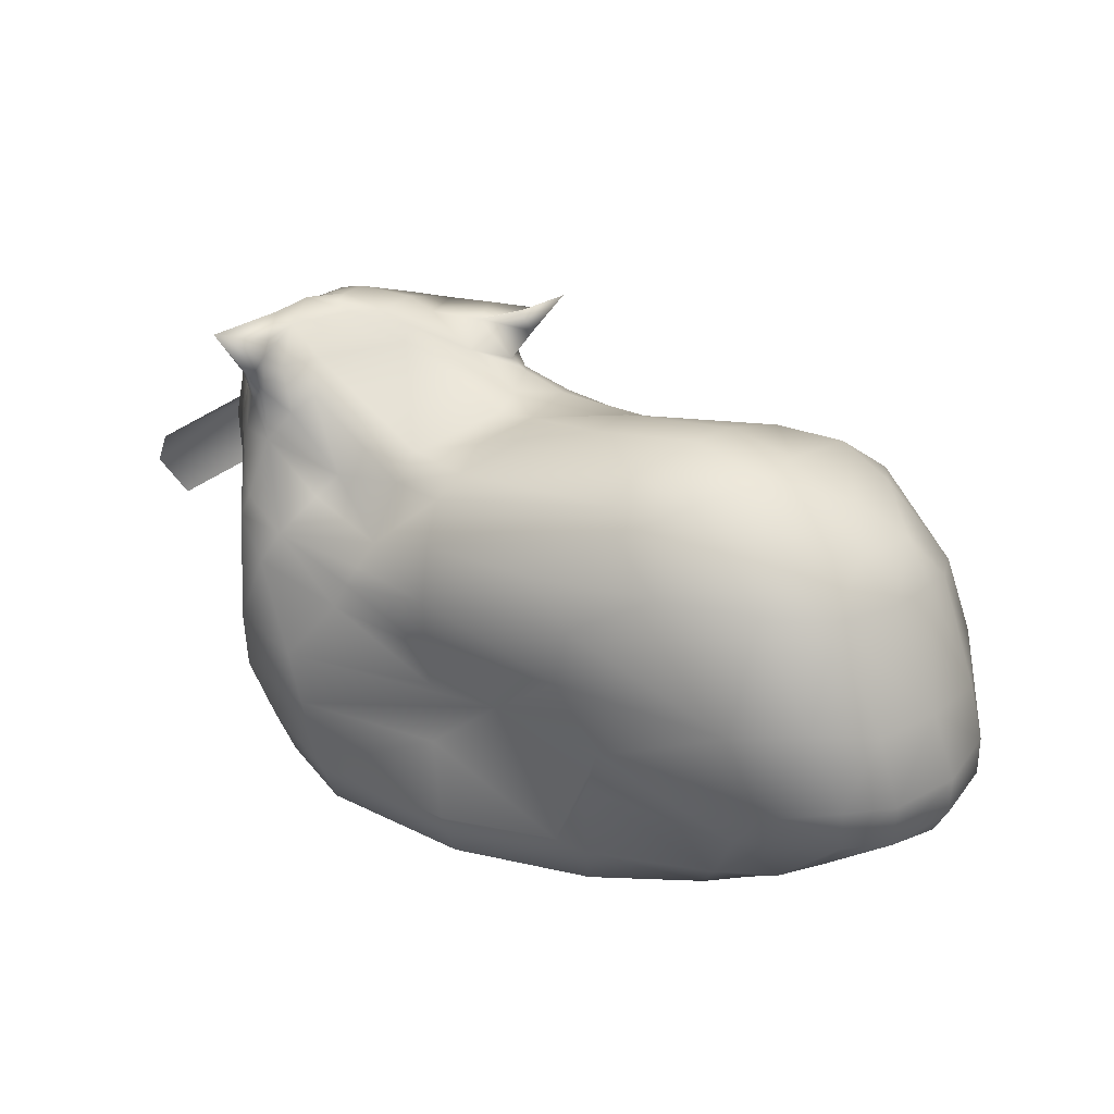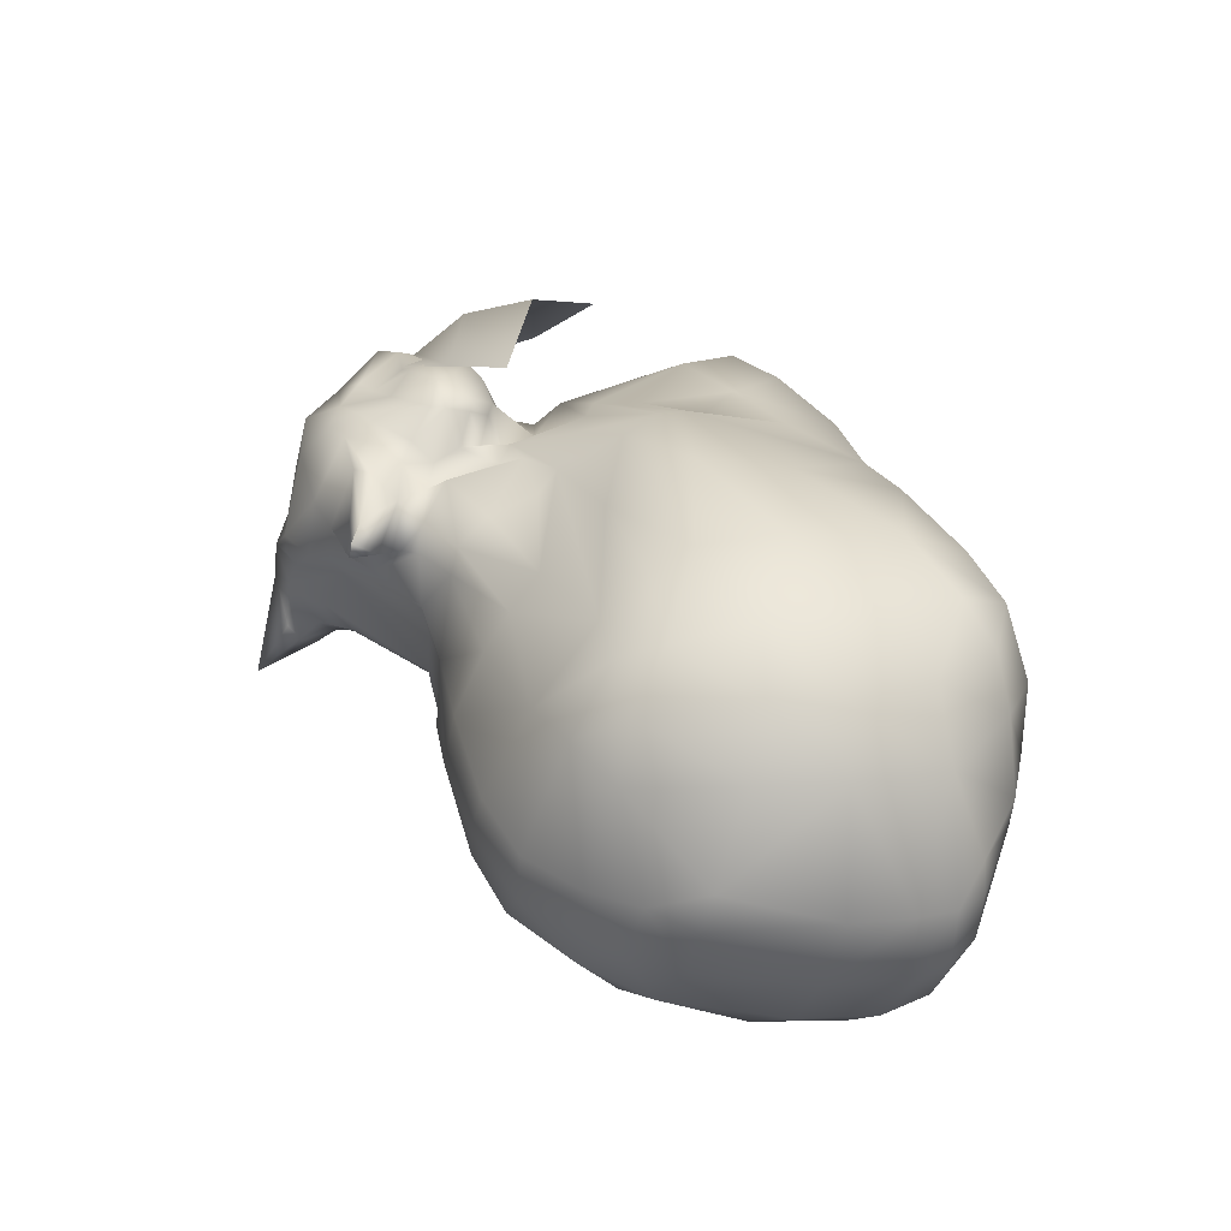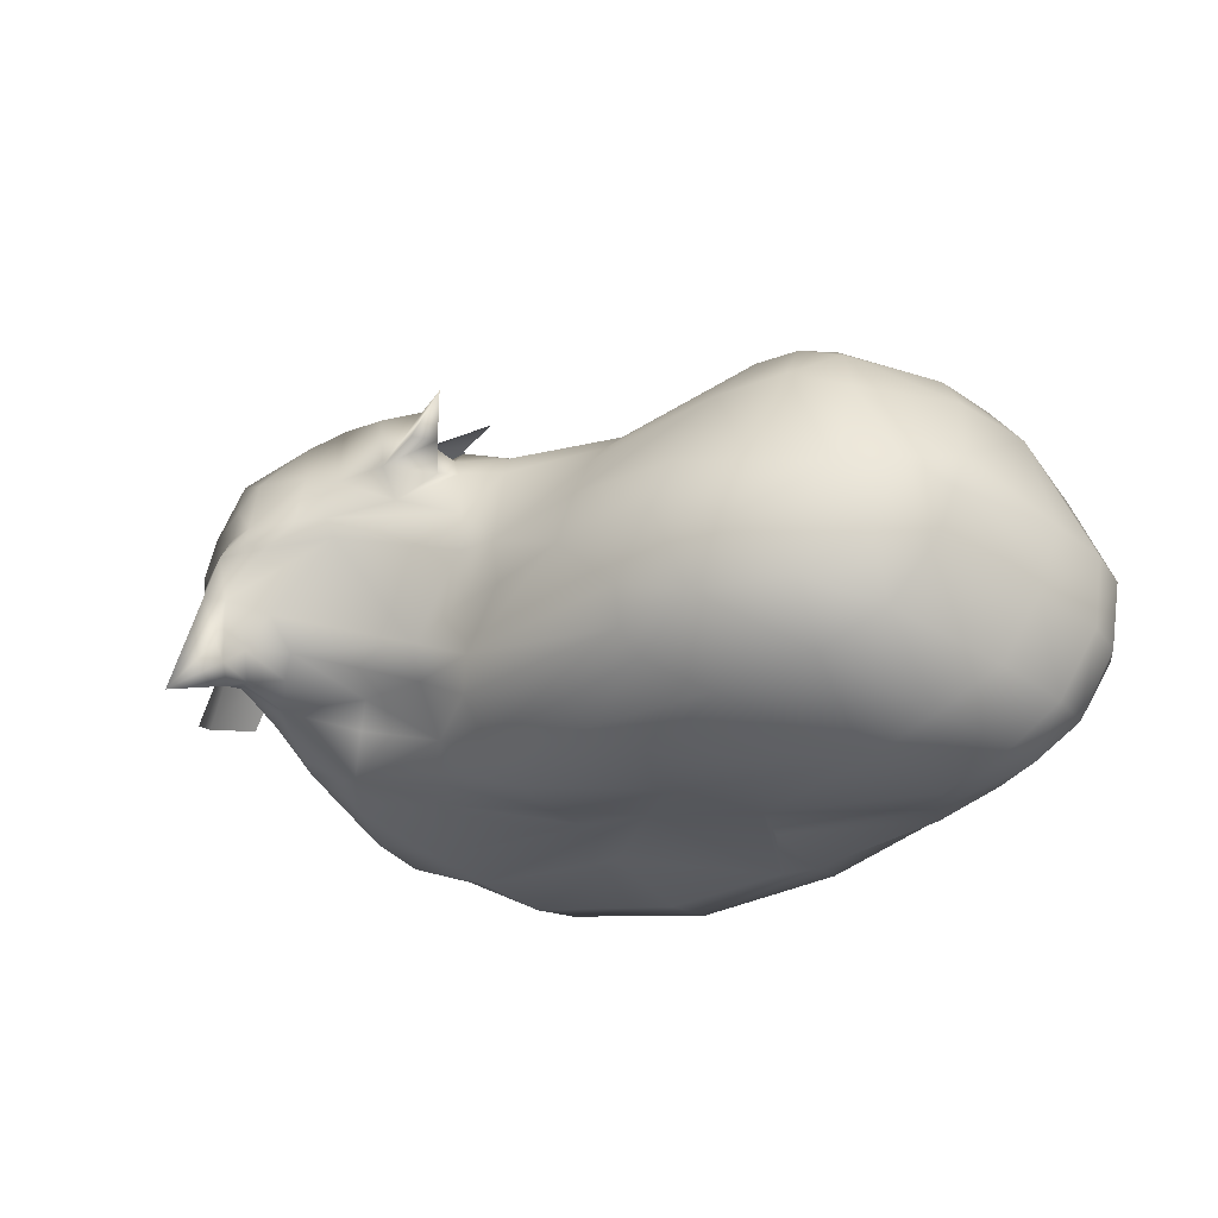
<metadata>
{"format":"obj","ext":"obj","renderer":"f3d","projection":"perspective","resolution":1024,"background":"white","views":[{"elev":31.3,"azim":-160.3,"up":"+Y"},{"elev":26.0,"azim":-113.8,"up":"+Z"},{"elev":-36.1,"azim":-148.6,"up":"+Z"}]}
</metadata>
<code>
o Cube
v 1 1 -1
v 1 -1 -1
v 1 1 1
v 1 -1 1
v -1 1 -1
v -1 -1 -1
v -1 1 1
v -1 -1 1
f 1 5 7 3
f 4 3 7 8
f 8 7 5 6
f 6 2 4 8
f 2 1 3 4
f 6 5 1 2
o jct8iebse099
v -6.931 13 -7.533
v -4.01 11.28 -7.807
v -9.941 9.014 -8.803
v -2.413 12.68 -7.08
v 1.54 10.73 -6.928
v 4.955 10.23 -4.834
v 5.383 9.451 -4.933
v -7.52 15.52 -5.517
v -5.228 14.4 -6.526
v 1.631 12.55 -6.171
v 4.479 11.06 -4.341
v 8.027 10.94 -4.695
v 5.807 8.573 -5.139
v 1.579 8.661 -6.727
v 1.639 6.899 -6.32
v -1.031 6.792 -6.745
v 7.653 6.299 -5.443
v 7.034 4.542 -5.866
v 9.725 4.943 -4.683
v 9.047 2.55 -4.241
v 6.484 1.865 -5.819
v 8.37 0.8921 -4.045
v 6.963 12.15 -3.73
v 9.783 7.136 -4.751
v 8.77 9.733 -4.865
v 1.722 13.72 -5.012
v -4.922 15.1 -5.686
v -10.14 4.326 -8.169
v -11.09 5.931 -8.703
v -5.138 6.553 -7.866
v -4.662 4.757 -7.602
v -3.533 2.227 -7.519
v 1.45 4.71 -6.69
v 0.9854 1.778 -7.222
v 6.056 0.17 -5.403
v 0.5731 0.2202 -6.961
v -4.607 1.891 -7.468
v -9.25 2.017 -7.12
v -11.46 2.006 -6.512
v -13.79 4.822 -7.847
v -13.8 6.471 -8.132
v -12.53 9.346 -8.202
v -3.64 9.153 -7.906
v -15.31 4.559 -6.731
v -15.37 6.312 -6.98
v -12.66 1.83 -5.239
v -10.2 0.9608 -5.697
v -8.702 0.7959 -6.285
v -4.44 -0.1186 -5.54
v -4.617 0.4114 -7.009
v -2.572 -0.09918 -5.561
v -14.61 8.867 -6.886
v -12.71 12.68 -6.329
v -10.41 12.92 -7.304
v -10.75 14.52 -5.657
v -12.94 13.92 -4.227
v -14.32 12.44 -4.399
v -14.07 13.68 -1.948
v -15.02 12.37 -2.607
v -15.97 8.782 -4.797
v -16.8 6.261 -4.74
v -16.79 4.873 -4.728
v -16.26 3.701 -4.354
v -17.3 5.023 -2.387
v -17.28 6.404 -2.287
v -16.77 8.485 -2.254
v -15.29 12.04 -1.224
v -12.65 13.87 1.334
v -12.27 14.84 -2.143
v -9.544 15.94 -3.694
v -16.68 3.751 -2.534
v -14.93 10.8 1.889
v -15.89 8.056 1.879
v -15.96 4.667 1.562
v -16.61 3.804 -1.378
v -14.52 1.625 -1.81
v -13.16 0.4608 -0.2226
v -10.21 0.03795 -0.7422
v -6.029 -0.3056 -0.3871
v -2.012 -0.5222 3.997
v -10.03 -0.3367 2.168
v -12.93 0.2548 2.079
v -14.41 1.82 2.018
v -14.93 1.759 -0.586
v -6.795 16.37 -2.702
v -5.215 15.8 -4.582
v -9.973 15.95 -1.936
v -10.79 14.67 2.131
v -12.15 13.27 3.316
v -14.04 9.876 3.864
v -14.7 7.637 3.879
v -14.55 4.502 3.755
v -13.52 1.847 3.744
v -11.73 0.4879 4.32
v -12.27 9.19 5.675
v -12.72 5.946 5.437
v -12.41 2.487 5.156
v -10.12 3.197 6.421
v -9.493 6.953 6.919
v -9.247 0.4501 5.023
v -4.999 0.3773 5.449
v -5.427 4.672 7.092
v -8.7 -0.2844 4
v -2.251 0.2348 5.326
v -0.911 6.194 7.656
v -4.601 7.74 7.652
v -8.59 9.653 6.616
v -11.31 11.78 4.972
v -10.51 13.13 4.39
v -4.381 9.237 7.311
v 0.7127 1.686 5.914
v 0.6637 4.89 6.802
v 0.9937 -0.4216 5.434
v 4.247 1.919 5.898
v 3.674 5.844 6.273
v 4.893 7.097 6.032
v -0.8112 7.154 7.69
v -1.043 8.605 7.258
v -4.152 10.59 6.318
v -8.567 11.14 6.042
v 4.896 -0.1472 5.889
v 0.4315 10.34 5.774
v -8.802 12.84 4.835
v 0.9638 -0.767 4.093
v 5.388 -0.4101 4.992
v 7.325 0.484 6.018
v 7.009 2.658 6.131
v 1.501 9.116 6.508
v 3.075 8.172 6.358
v 7.377 7.33 5.196
v 8.348 2.832 5.467
v 8.308 0.2889 5.282
v 8.929 0.3307 3.509
v 8.316 4.21 4.199
v 8.533 6.696 1.883
v 7.171 8.45 4.62
v 7.407 9.547 4.925
v 5.404 9.138 4.913
v 5.689 10.58 6.28
v 4.539 10.7 4.933
v 3.191 10.9 5.739
v 9.821 8.72 1.681
v 9.875 7.504 0.1644
v 9.885 5.65 0.5236
v 8.606 4.389 1.83
v 10.86 9.375 -0.03241
v 10.69 9.316 2.444
v 4.348 12.79 6.935
v 4.232 11.96 6.713
v 4.665 11.73 7.018
v 4.547 11.19 6.354
v 6.736 10.49 6.759
v 8.199 9.702 5.636
v 9.676 9.824 5.593
v 9.55 9.333 4.535
v 10.55 9.182 3.586
v 11.65 10.62 5.061
v 12.16 11.2 3.178
v 11.21 10.11 0.801
v 11.19 11.09 -0.7481
v 10.8 9.941 -2.116
v 10.41 8.085 -2.343
v 10.41 5.992 -2.422
v 9.869 2.598 -2.526
v 9.827 4.325 -0.4825
v 9.925 3.196 0.1251
v 9.417 3.003 1.441
v 9.342 0.8675 -0.9841
v 9.15 0.8884 0.0644
v 9.12 2.616 1.787
v 8.922 0.6722 -2.751
v 11.82 12.53 5.59
v 11.3 12.81 6.689
v 7.934 0.1515 0.7761
v 8.458 1.288 1.434
v 8.533 2.627 1.865
v 8.381 2.889 1.61
v 8.937 3.945 0.6599
v 8.222 15.32 6.015
v 9.453 13.67 5.906
v 10.2 13.91 5.996
v 10.53 14.6 5.72
v 10.77 13.96 4.949
v 11.02 13.73 4.337
v 10.41 15.43 4.576
v 9.735 16.13 5.152
v 10.23 12.41 6.928
v 8.761 12.79 6.811
v 8.544 16.73 4.332
v 6.229 17.03 3.489
v 7.068 16.1 5.743
v 7.116 15.11 6.164
v 6.928 13.87 6.618
v 7.3 13.06 7.279
v 7.836 12.05 7.325
v 9.608 9.966 6.341
v 10.77 10.26 5.878
v 8.035 10.64 7.059
v 6.141 11.77 7.461
v 5.826 12.54 7.505
v 4.595 13.23 6.979
v 5.055 16.82 2.953
v 5.565 16.01 5.959
v 5.765 14.95 5.893
v 4.273 14.07 5.98
v 4.73 14.93 5.789
v 3.94 11.71 5.546
v 3.819 12.55 5.639
v 3.76 13.47 5.269
v 3.724 14.62 5.451
v 3.179 15.91 5.522
v 3.772 16.3 5.48
v 3.1 16.9 2.763
v 3.147 16.01 1.954
v 1.99 15.34 3.08
v 1.452 14.9 3.11
v 1.802 14.62 3.993
v 1.278 16.4 3.431
v 0.037 14.05 3.775
v -0.08587 14.37 2.907
v 1.202 14.99 1.313
v 1.755 17.21 3.252
v 0.44 17.56 4.38
v 1.677 16.81 4.538
v 2.49 15.23 4.668
v 2.965 14.04 4.697
v 2.982 11.4 5.18
v 4.262 11.28 4.907
v 2.204 13.61 5.256
v 2.095 10.88 5.641
v 0.2061 12.89 4.619
v 0.03922 11.21 5.189
v -3.589 12.64 4.143
v -3.571 13.68 2.951
v -8.414 14.9 2.106
v -3.591 14.58 1.753
v -3.583 15.65 -0.3419
v 0.01247 14.81 -0.1838
v -3.112 15.89 -2.274
v -0.4705 15.19 -2.385
v 1.24 14.31 -3.956
v 1.38 14.38 -1.905
v 3.653 14.01 -2.435
v 1.327 14.69 -0.007798
v -7.562 16.26 -1.149
v 7.751 16.41 -1.253
v 7.485 15.49 -2.347
v 5.341 16.4 1.017
v 10.85 16.04 3.3
v 10.48 16.55 1.203
v 9.077 17.17 1.931
v 9.081 17.69 0.8089
v 7.942 17.67 1.631
v 7.966 17.66 0.9718
v 6.302 17.32 1.463
v 7.371 17.45 0.6691
v 5.398 16.81 1.582
v 8.961 17.33 -0.7312
v 8.665 16.41 -2.347
v 8.185 14.85 -2.801
v 6.36 12.79 -3.032
v 3.932 13.1 -3.35
v 9.388 16.7 3.517
v 10.22 16.88 -2.781
v 10.16 17.03 0.4835
v 10.23 16.17 -0.901
v 10.7 14.94 -1.12
v 9.67 17.62 -0.5692
v 9.835 16.34 -3.078
v 10.05 18.45 -4.596
v 9.061 17.46 -2.47
v 9.008 17.04 -3.055
v 9.104 15.68 -3.036
v 8.991 13.84 -3.219
v 9.591 11.78 -3.843
v 10.05 10.81 -3.725
v 10.23 12.58 -2.784
v 10.14 13.81 -2.593
v 9.64 15.28 -2.906
v 9.346 16.37 -3.503
v 12.52 12.78 3.227
v 12.35 13.46 2.636
v 12.39 11.61 1.142
v 12.08 11.62 0.4019
v 10.91 11.51 -1.56
v 11.07 12.63 -1.248
v 10.96 13.48 -1.389
v 12.03 15.06 1.824
v 11.21 16.03 1.828
v 11.13 15.03 -0.08646
v 12.33 14.19 1.636
v 12.2 12.55 0.5777
v 12.51 13.25 1.662
v 11.92 14.71 2.319
v 0.8374 -0.3747 -5.449
v 6.13 -0.2406 -3.942
v 6.342 -0.2146 -0.3803
v 0.6829 -0.4158 -0.6947
v 7.845 8.132 7.624
v 5.431 9.135 9.942
v 5.676 6.736 9.385
v 9.698 11.94 7.003
v 8.843 12.69 6.883
v 5.747 12.12 7.862
v 7.608 10.83 8.979
v 10.01 10.64 6.321
v 2.855 11.12 8.631
v 12.73 9.27 3.726
v 15.15 8.113 1.303
v 15.93 9.716 0.7319
v 13.29 11.39 4.02
v 11.08 10.32 4.887
v 11.52 11.58 5.693
v 11.39 12.79 5.163
v 12.87 12.27 2.612
v 14.83 11.55 -0.4937
f 9 10 11
f 9 12 10
f 13 10 12
f 13 14 15
f 16 17 9
f 17 12 9
f 12 17 18
f 18 13 12
f 19 13 18
f 19 14 13
f 19 20 14
f 20 15 14
f 21 15 20
f 15 21 22
f 23 22 21
f 24 22 23
f 25 24 23
f 26 24 25
f 27 26 25
f 26 27 28
f 26 28 29
f 30 29 28
f 23 21 25
f 19 31 20
f 27 25 32
f 25 33 32
f 25 21 33
f 21 20 33
f 19 18 34
f 18 35 34
f 17 35 18
f 17 16 35
f 36 37 38
f 36 38 39
f 40 39 38
f 40 38 24
f 41 40 24
f 26 41 24
f 29 41 26
f 29 42 41
f 42 40 41
f 30 43 29
f 42 29 43
f 42 43 44
f 42 44 40
f 44 45 40
f 40 45 39
f 39 45 46
f 39 46 36
f 47 36 46
f 47 48 36
f 48 37 36
f 48 49 37
f 50 37 49
f 50 11 37
f 38 37 11
f 38 11 51
f 51 24 38
f 24 51 22
f 13 22 51
f 15 22 13
f 51 10 13
f 11 10 51
f 48 52 53
f 54 52 48
f 54 48 47
f 47 55 54
f 56 57 55
f 56 58 57
f 59 57 58
f 59 58 44
f 44 58 45
f 45 58 56
f 45 56 46
f 55 46 56
f 55 47 46
f 48 53 49
f 49 53 60
f 49 60 50
f 50 60 61
f 50 61 62
f 62 61 63
f 61 64 63
f 61 65 64
f 66 64 65
f 66 65 67
f 67 65 68
f 65 61 68
f 68 61 60
f 53 68 60
f 53 69 68
f 52 69 53
f 52 70 69
f 54 71 52
f 70 52 71
f 72 70 71
f 69 70 72
f 69 72 73
f 73 68 69
f 73 74 68
f 67 68 74
f 74 75 67
f 67 75 66
f 75 76 66
f 76 77 66
f 77 64 66
f 77 78 64
f 78 63 64
f 78 16 63
f 62 63 16
f 16 9 62
f 72 71 79
f 75 80 76
f 75 81 80
f 75 74 81
f 81 74 73
f 73 82 81
f 73 72 82
f 82 72 83
f 72 79 83
f 83 79 84
f 84 79 71
f 54 84 71
f 54 85 84
f 54 55 85
f 86 85 55
f 55 57 86
f 87 86 57
f 57 59 87
f 88 87 59
f 88 89 87
f 89 86 87
f 86 89 90
f 86 90 85
f 85 90 91
f 85 91 92
f 92 91 82
f 92 82 83
f 83 84 92
f 92 84 85
f 16 93 94
f 16 78 93
f 78 95 93
f 78 77 95
f 77 96 95
f 77 76 96
f 96 76 97
f 97 76 80
f 97 80 98
f 81 98 80
f 81 99 98
f 82 99 81
f 82 100 99
f 91 100 82
f 91 101 100
f 101 91 90
f 101 90 102
f 102 90 89
f 103 98 99
f 99 104 103
f 100 104 99
f 100 105 104
f 105 100 101
f 102 105 101
f 102 106 105
f 104 105 106
f 104 106 107
f 103 104 107
f 108 109 106
f 110 106 109
f 107 106 110
f 102 108 106
f 111 108 102
f 111 109 108
f 112 109 111
f 112 110 109
f 112 113 110
f 114 110 113
f 107 110 114
f 115 107 114
f 107 115 103
f 115 116 103
f 98 103 116
f 98 116 97
f 117 97 116
f 97 117 96
f 115 114 118
f 119 113 112
f 119 120 113
f 102 89 111
f 88 111 89
f 112 111 88
f 88 121 112
f 119 112 121
f 122 119 121
f 120 119 122
f 120 122 123
f 123 113 120
f 123 124 113
f 124 125 113
f 114 113 125
f 114 125 126
f 118 114 126
f 126 127 118
f 115 118 127
f 115 127 128
f 128 116 115
f 122 121 129
f 126 130 127
f 131 127 130
f 131 128 127
f 88 132 121
f 129 121 132
f 129 132 133
f 134 129 133
f 134 122 129
f 134 135 122
f 135 123 122
f 135 124 123
f 136 125 137
f 124 137 125
f 137 124 138
f 138 124 135
f 138 135 139
f 134 139 135
f 134 140 139
f 134 133 140
f 133 141 140
f 139 140 141
f 139 141 142
f 142 138 139
f 142 143 138
f 138 143 144
f 143 145 144
f 146 144 145
f 146 145 147
f 148 146 147
f 136 137 149
f 143 150 145
f 150 143 151
f 152 151 143
f 143 153 152
f 142 153 143
f 150 151 154
f 155 150 154
f 156 157 158
f 157 159 158
f 158 159 147
f 158 147 160
f 147 161 160
f 147 145 161
f 162 161 163
f 145 163 161
f 163 145 164
f 145 150 164
f 155 164 150
f 163 164 165
f 165 164 166
f 155 166 164
f 166 155 167
f 155 154 167
f 167 154 168
f 154 169 168
f 154 170 169
f 154 151 170
f 171 170 151
f 171 151 152
f 171 152 172
f 172 152 173
f 174 172 173
f 175 174 173
f 174 175 176
f 175 177 176
f 177 175 178
f 176 179 174
f 174 179 172
f 165 180 181
f 165 166 180
f 177 178 182
f 183 182 178
f 141 182 183
f 183 184 141
f 184 142 141
f 184 185 142
f 185 153 142
f 186 153 185
f 186 152 153
f 186 173 152
f 173 186 175
f 186 184 175
f 184 178 175
f 184 183 178
f 186 185 184
f 187 188 189
f 190 187 189
f 190 189 181
f 190 181 191
f 180 191 181
f 180 192 191
f 191 192 193
f 190 191 193
f 190 193 194
f 194 187 190
f 189 195 181
f 189 188 195
f 196 195 188
f 197 198 199
f 197 199 194
f 194 199 187
f 187 199 200
f 201 187 200
f 201 188 187
f 202 188 201
f 196 188 202
f 196 202 203
f 203 195 196
f 203 204 195
f 195 204 181
f 181 204 205
f 205 165 181
f 203 206 204
f 206 203 207
f 203 208 207
f 203 202 208
f 208 202 201
f 209 208 201
f 209 201 200
f 210 211 198
f 198 211 199
f 199 211 212
f 200 199 212
f 213 200 212
f 213 209 200
f 213 156 209
f 208 209 156
f 156 158 208
f 158 207 208
f 207 158 160
f 207 160 206
f 206 160 161
f 206 161 204
f 204 161 162
f 204 162 205
f 163 205 162
f 163 165 205
f 214 212 211
f 214 213 212
f 148 147 159
f 148 159 215
f 215 159 157
f 157 216 215
f 157 156 216
f 156 217 216
f 156 213 217
f 218 217 213
f 214 218 213
f 218 214 219
f 214 211 219
f 211 220 219
f 210 220 211
f 210 221 220
f 210 222 221
f 222 223 221
f 222 224 223
f 223 224 225
f 221 223 226
f 227 224 228
f 224 229 228
f 224 222 229
f 230 226 231
f 230 221 226
f 221 230 232
f 221 232 220
f 232 219 220
f 232 233 219
f 218 219 233
f 218 233 234
f 218 234 217
f 235 217 234
f 217 235 216
f 216 235 149
f 216 149 215
f 215 149 236
f 148 215 236
f 149 148 236
f 146 148 149
f 146 149 137
f 137 138 146
f 144 146 138
f 230 231 232
f 231 226 232
f 232 226 233
f 233 226 223
f 225 233 223
f 234 233 225
f 225 237 234
f 235 234 237
f 235 237 238
f 149 235 238
f 149 238 130
f 149 130 136
f 126 136 130
f 126 125 136
f 227 225 224
f 225 227 237
f 227 239 237
f 239 238 237
f 239 240 238
f 240 130 238
f 240 241 130
f 131 130 241
f 131 241 242
f 131 242 243
f 244 243 242
f 245 243 244
f 246 245 244
f 245 246 247
f 247 246 248
f 249 247 248
f 248 250 249
f 251 249 250
f 240 239 241
f 227 241 239
f 227 242 241
f 228 242 227
f 228 244 242
f 246 244 228
f 228 229 246
f 252 246 229
f 246 252 250
f 246 250 248
f 245 253 243
f 116 128 131
f 116 131 117
f 117 131 243
f 117 243 96
f 95 96 243
f 95 243 253
f 253 93 95
f 93 253 245
f 93 245 247
f 94 93 247
f 249 94 247
f 251 254 255
f 254 251 256
f 257 258 259
f 258 260 259
f 260 261 259
f 262 261 260
f 261 262 263
f 262 264 263
f 263 264 265
f 265 264 256
f 266 256 264
f 254 256 266
f 267 254 266
f 267 255 254
f 255 267 268
f 269 255 268
f 269 270 255
f 251 255 270
f 270 249 251
f 259 271 257
f 259 261 271
f 272 273 274
f 273 275 274
f 273 258 275
f 260 258 273
f 276 260 273
f 266 260 276
f 266 264 260
f 260 264 262
f 273 272 276
f 272 277 278
f 272 278 276
f 279 276 278
f 266 276 279
f 266 279 280
f 267 266 280
f 281 267 280
f 281 268 267
f 268 281 282
f 282 269 268
f 282 31 269
f 31 19 269
f 19 270 269
f 19 34 270
f 270 34 249
f 34 35 249
f 249 35 94
f 94 35 16
f 282 20 31
f 282 283 20
f 284 33 20
f 284 20 283
f 283 285 284
f 285 283 282
f 285 282 286
f 282 287 286
f 281 287 282
f 287 281 288
f 281 280 288
f 288 280 278
f 278 280 279
f 277 288 278
f 277 287 288
f 180 289 290
f 166 289 180
f 289 166 291
f 291 166 167
f 167 292 291
f 167 168 292
f 168 293 292
f 169 293 168
f 293 169 284
f 284 294 293
f 285 294 284
f 294 285 295
f 295 285 286
f 295 286 275
f 287 275 286
f 287 274 275
f 274 287 277
f 272 274 277
f 292 293 294
f 296 258 297
f 298 258 296
f 258 298 275
f 298 295 275
f 299 295 298
f 299 294 295
f 300 294 299
f 294 300 292
f 300 291 292
f 300 301 291
f 289 291 301
f 290 289 301
f 290 301 299
f 302 290 299
f 302 299 296
f 302 296 257
f 296 297 257
f 257 297 258
f 298 296 299
f 299 301 300
f 251 250 252
f 251 252 256
f 229 256 252
f 229 265 256
f 229 222 265
f 265 222 210
f 265 210 263
f 198 263 210
f 198 261 263
f 197 261 198
f 197 271 261
f 194 271 197
f 194 257 271
f 193 257 194
f 193 302 257
f 192 302 193
f 192 290 302
f 192 180 290
f 59 44 303
f 62 11 50
f 62 9 11
f 32 284 169
f 32 33 284
f 170 32 169
f 171 32 170
f 171 27 32
f 172 27 171
f 172 28 27
f 179 28 172
f 179 30 28
f 43 303 44
f 43 304 303
f 30 304 43
f 30 179 304
f 176 304 179
f 176 305 304
f 176 177 305
f 305 177 182
f 182 133 305
f 182 141 133
f 306 305 133
f 306 304 305
f 306 303 304
f 303 306 59
f 306 88 59
f 132 88 306
f 133 132 306
f 307 308 309
f 310 311 312
f 310 312 313
f 314 310 313
f 314 313 307
f 307 313 308
f 313 315 308
f 313 312 315
f 316 317 318
f 316 318 319
f 320 316 319
f 320 319 321
f 321 319 322
f 319 323 322
f 319 324 323
f 319 318 324

</code>
